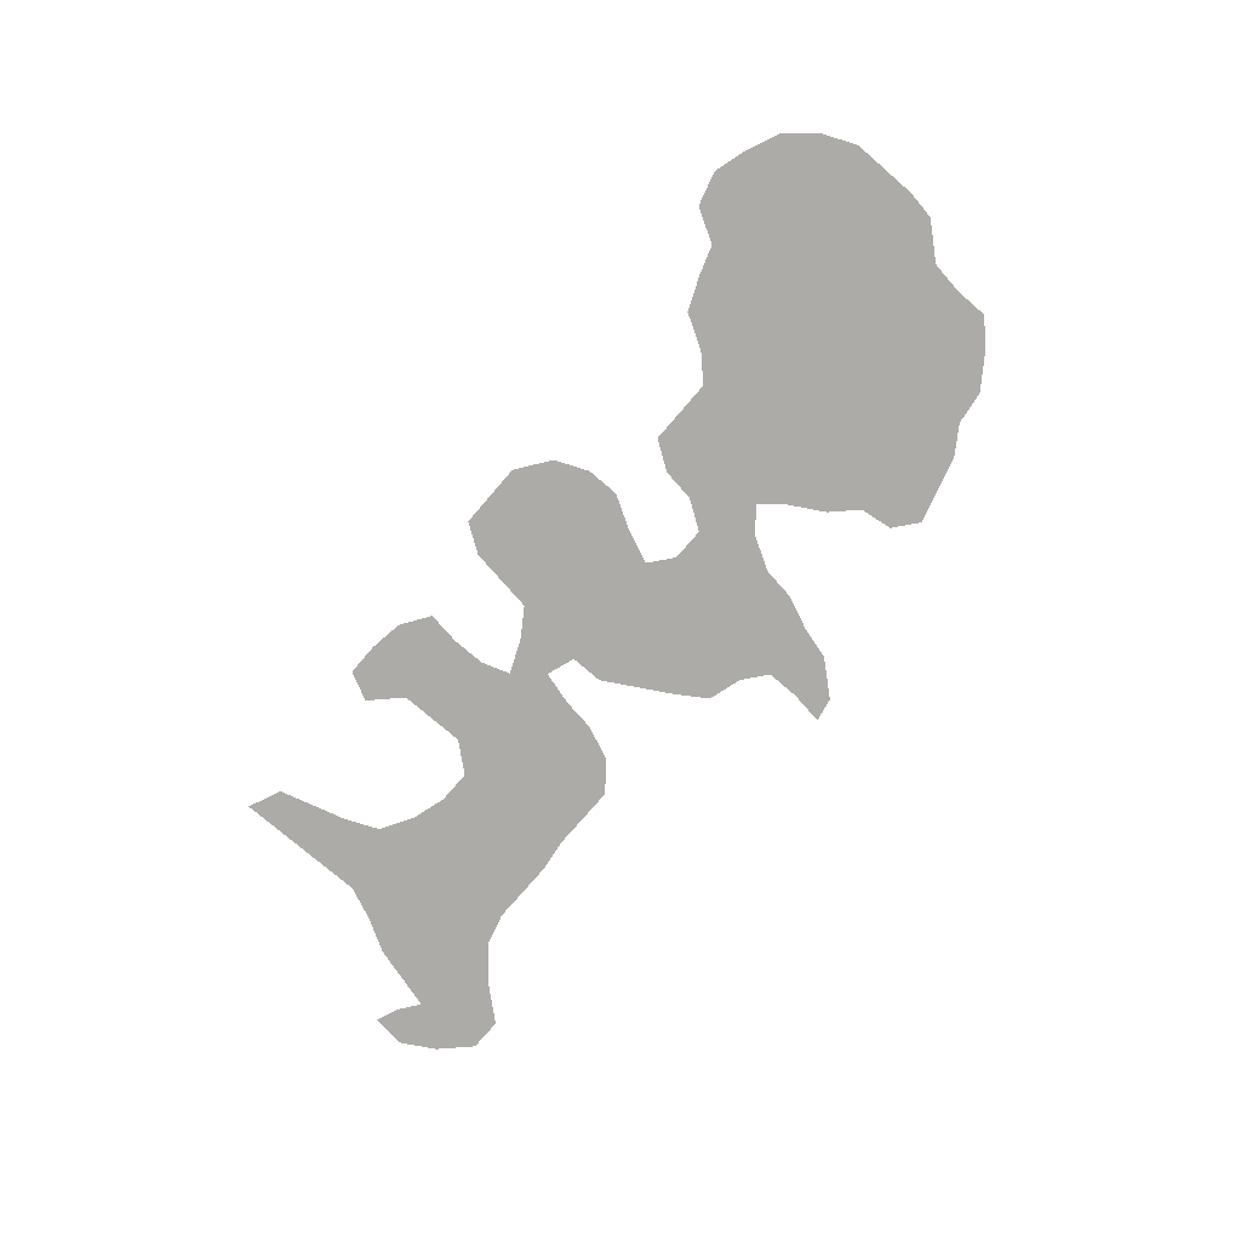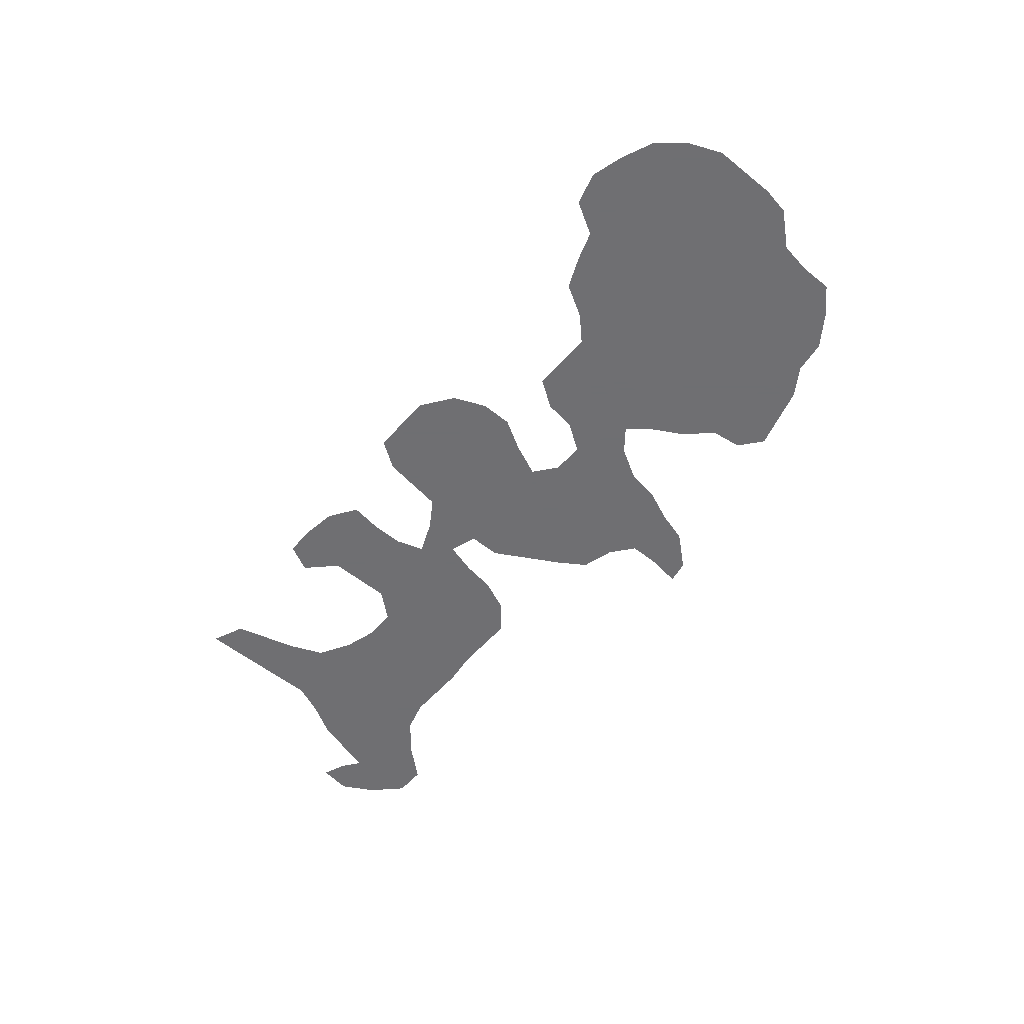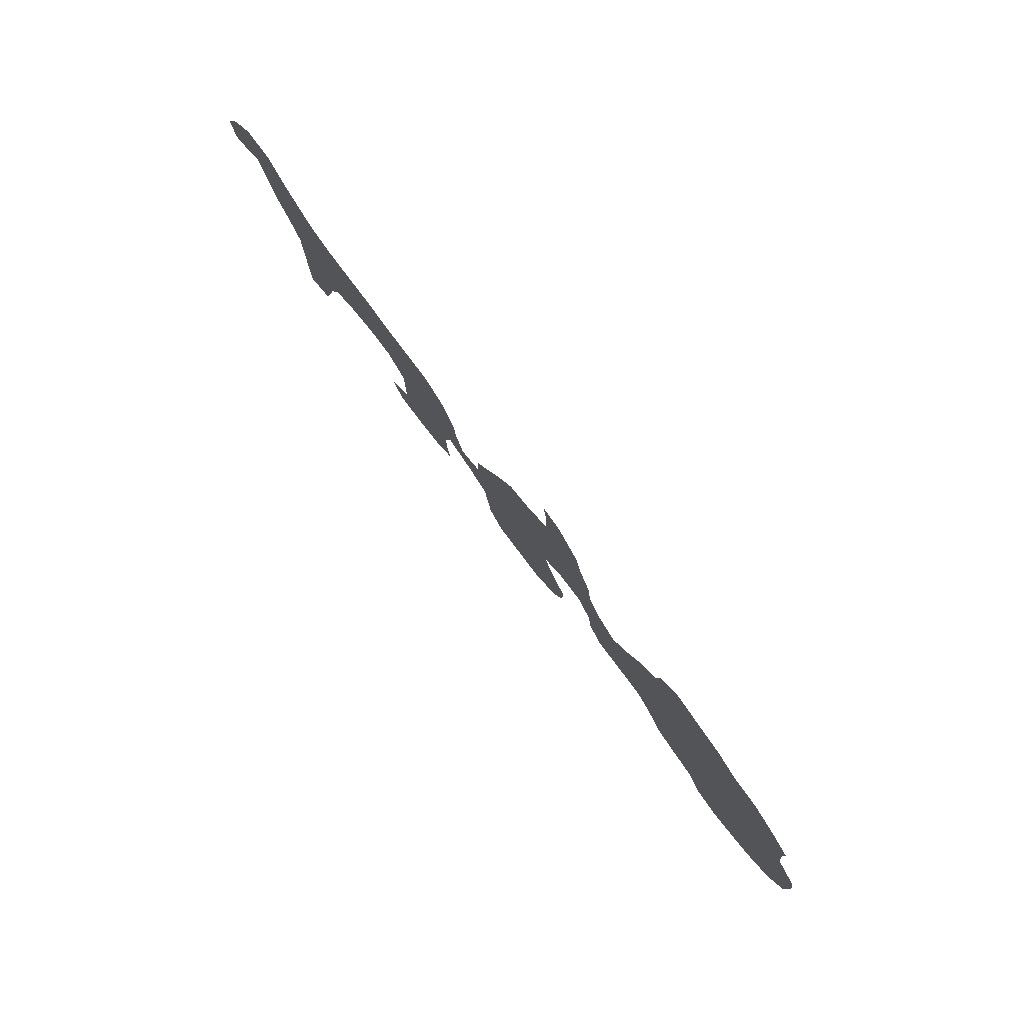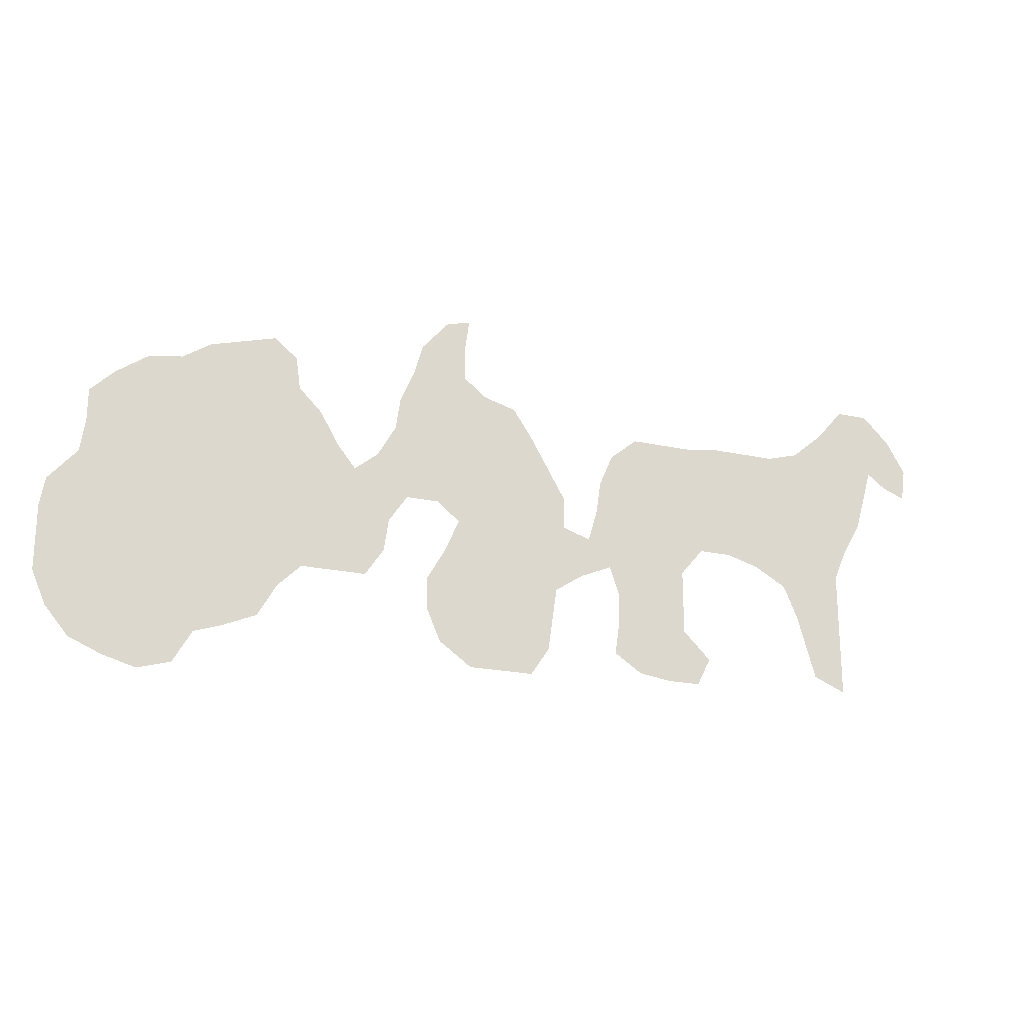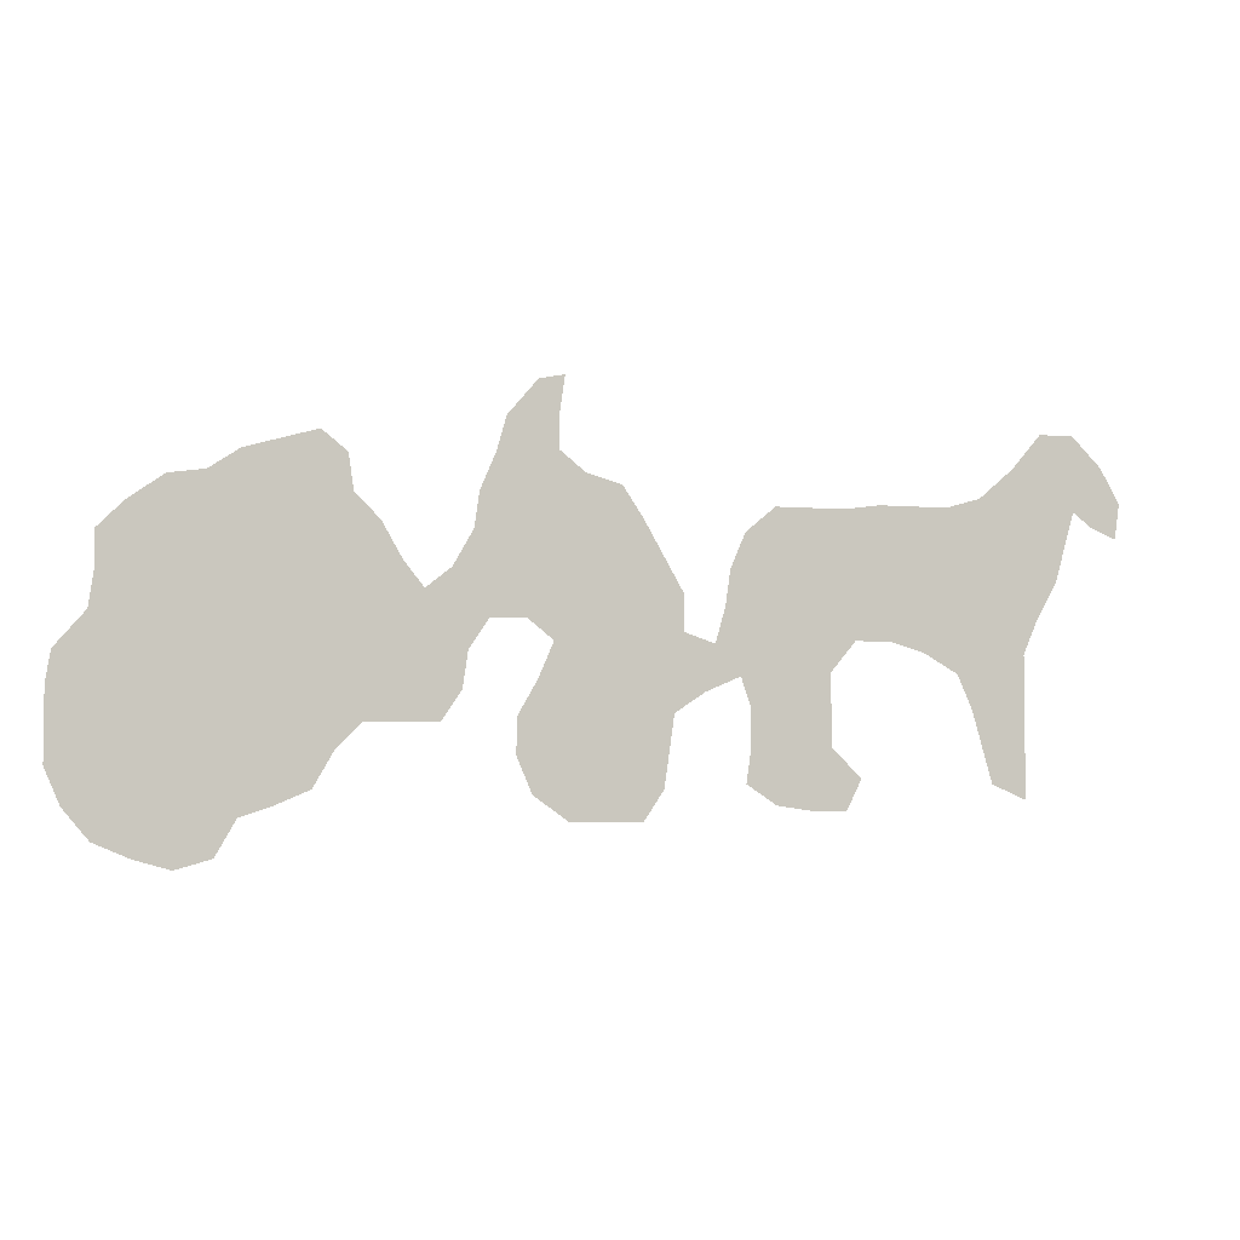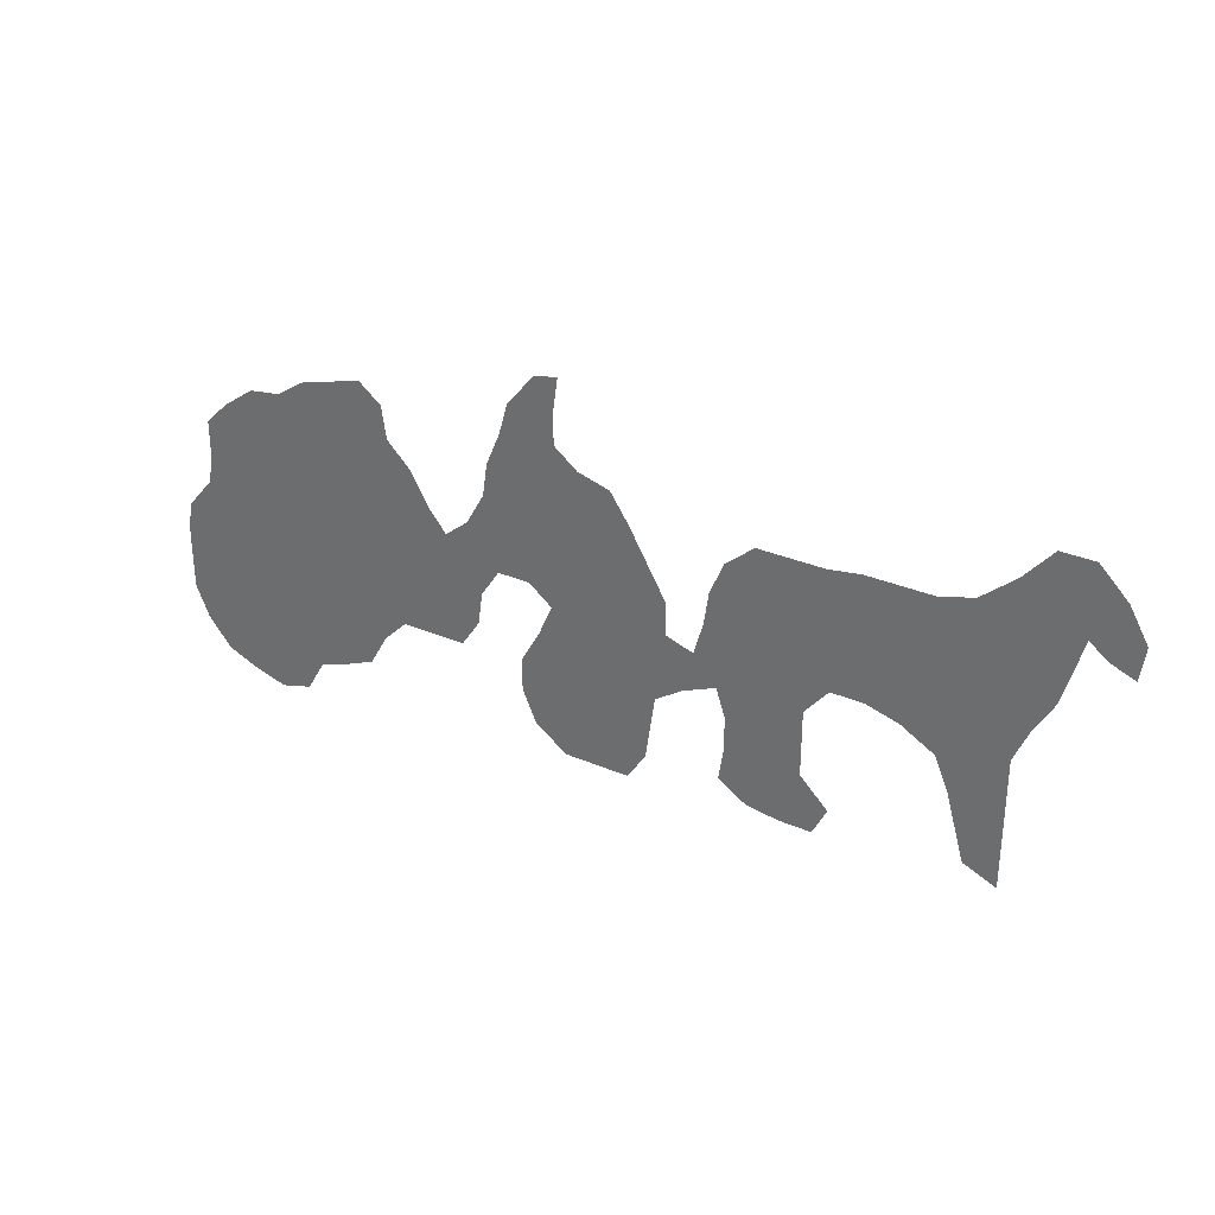
<metadata>
{"format":"obj","ext":"obj","renderer":"f3d","projection":"perspective","resolution":1024,"background":"white","views":[{"elev":-76.2,"azim":49.3,"up":"+Z"},{"elev":-54.7,"azim":49.7,"up":"+Z"},{"elev":78.5,"azim":53.1,"up":"+Y"},{"elev":-21.8,"azim":159.0,"up":"+Y"},{"elev":-4.2,"azim":163.2,"up":"+Y"},{"elev":31.5,"azim":-148.7,"up":"+Y"}]}
</metadata>
<code>
v 0.1463 0.3415 0
v 0.1805 0.3317 0
v 0.2146 0.3317 0
v 0.2488 0.3317 0
v 0.2829 0.3268 0
v 0.3171 0.3268 0
v 0.3512 0.3268 0
v 0.3805 0.3024 0
v 0.3951 0.2683 0
v 0.4 0.2341 0
v 0.4098 0.2 0
v 0.439 0.2098 0
v 0.439 0.2439 0
v 0.4585 0.2781 0
v 0.478 0.3122 0
v 0.4976 0.3415 0
v 0.5317 0.3512 0
v 0.5561 0.3707 0
v 0.5561 0.4049 0
v 0.5512 0.439 0
v 0.5756 0.4341 0
v 0.6049 0.4 0
v 0.6146 0.3659 0
v 0.6293 0.3317 0
v 0.6341 0.2976 0
v 0.6537 0.2634 0
v 0.6781 0.2439 0
v 0.6976 0.2683 0
v 0.7171 0.3024 0
v 0.7415 0.3268 0
v 0.7463 0.361 0
v 0.7707 0.3805 0
v 0.8049 0.3707 0
v 0.839 0.361 0
v 0.8683 0.3415 0
v 0.9024 0.3366 0
v 0.9366 0.3122 0
v 0.961 0.2878 0
v 0.961 0.2537 0
v 0.9658 0.2195 0
v 0.9951 0.1854 0
v 1 0.1561 0
v 1 0.122 0
v 1 0.0878 0
v 0.9854 0.05366 0
v 0.961 0.02439 0
v 0.9268 0.009756 0
v 0.8927 0 0
v 0.8585 0.009756 0
v 0.839 0.0439 0
v 0.8098 0.05366 0
v 0.7756 0.06829 0
v 0.7561 0.1024 0
v 0.7317 0.1268 0
v 0.6976 0.1268 0
v 0.6634 0.1268 0
v 0.6439 0.1561 0
v 0.639 0.1902 0
v 0.6195 0.2195 0
v 0.5854 0.2195 0
v 0.561 0.2 0
v 0.5756 0.1658 0
v 0.5951 0.1317 0
v 0.5951 0.09756 0
v 0.5805 0.06341 0
v 0.5463 0.03902 0
v 0.5122 0.03902 0
v 0.478 0.03902 0
v 0.4585 0.06829 0
v 0.4537 0.1024 0
v 0.4488 0.1366 0
v 0.4195 0.1561 0
v 0.3854 0.1707 0
v 0.3756 0.1415 0
v 0.3756 0.1073 0
v 0.3805 0.07317 0
v 0.3512 0.05366 0
v 0.3171 0.04878 0
v 0.2829 0.04878 0
v 0.2683 0.07805 0
v 0.2976 0.1073 0
v 0.2976 0.1415 0
v 0.2976 0.1756 0
v 0.2732 0.2049 0
v 0.239 0.2049 0
v 0.2049 0.1951 0
v 0.1707 0.1756 0
v 0.1561 0.1415 0
v 0.1463 0.1073 0
v 0.1366 0.07317 0
v 0.1024 0.05854 0
v 0.1024 0.09268 0
v 0.1024 0.1268 0
v 0.1024 0.161 0
v 0.1024 0.1951 0
v 0.0878 0.2293 0
v 0.06829 0.2634 0
v 0.05854 0.2976 0
v 0.04878 0.3317 0
v 0.02927 0.3171 0
v 0.004878 0.3073 0
v 0 0.3415 0
v 0.01951 0.3756 0
v 0.04878 0.4049 0
v 0.08293 0.4049 0
v 0.1122 0.3707 0
v 0.1463 0.3415 0
f 45 47 46
f 43 45 44
f 99 105 104
f 99 104 103
f 99 103 102
f 40 43 42
f 100 102 101
f 99 102 100
f 88 94 93
f 88 93 89
f 90 92 91
f 89 93 92
f 89 92 90
f 28 54 29
f 40 50 43
f 43 50 45
f 45 50 47
f 47 50 48
f 48 50 49
f 40 42 41
f 6 8 7
f 6 9 8
f 6 84 9
f 5 84 6
f 4 84 5
f 77 81 78
f 30 35 34
f 29 35 30
f 29 54 35
f 35 54 40
f 35 37 36
f 30 34 33
f 30 33 31
f 31 33 32
f 99 106 105
f 1 98 97
f 98 106 99
f 1 106 98
f 1 97 96
f 86 96 87
f 87 96 95
f 87 95 94
f 87 94 88
f 55 57 56
f 55 58 57
f 40 51 50
f 37 39 38
f 35 39 37
f 35 40 39
f 14 61 15
f 15 61 60
f 12 71 61
f 12 72 71
f 11 72 12
f 9 84 10
f 65 67 66
f 75 81 77
f 75 77 76
f 25 60 59
f 25 59 26
f 61 71 62
f 62 71 70
f 2 86 3
f 2 96 86
f 1 96 2
f 4 85 84
f 3 85 4
f 3 86 85
f 51 53 52
f 40 54 53
f 40 53 51
f 27 58 55
f 27 54 28
f 27 55 54
f 26 59 27
f 27 59 58
f 13 61 14
f 12 61 13
f 10 84 83
f 74 83 82
f 67 69 68
f 67 70 69
f 64 70 67
f 64 67 65
f 62 70 64
f 62 64 63
f 19 21 20
f 19 22 21
f 17 25 24
f 17 60 25
f 15 60 17
f 15 17 16
f 10 73 11
f 10 83 73
f 73 83 74
f 11 73 72
f 17 24 18
f 18 22 19
f 18 23 22
f 18 24 23
f 78 81 80
f 78 80 79
f 75 82 81
f 74 82 75

</code>
